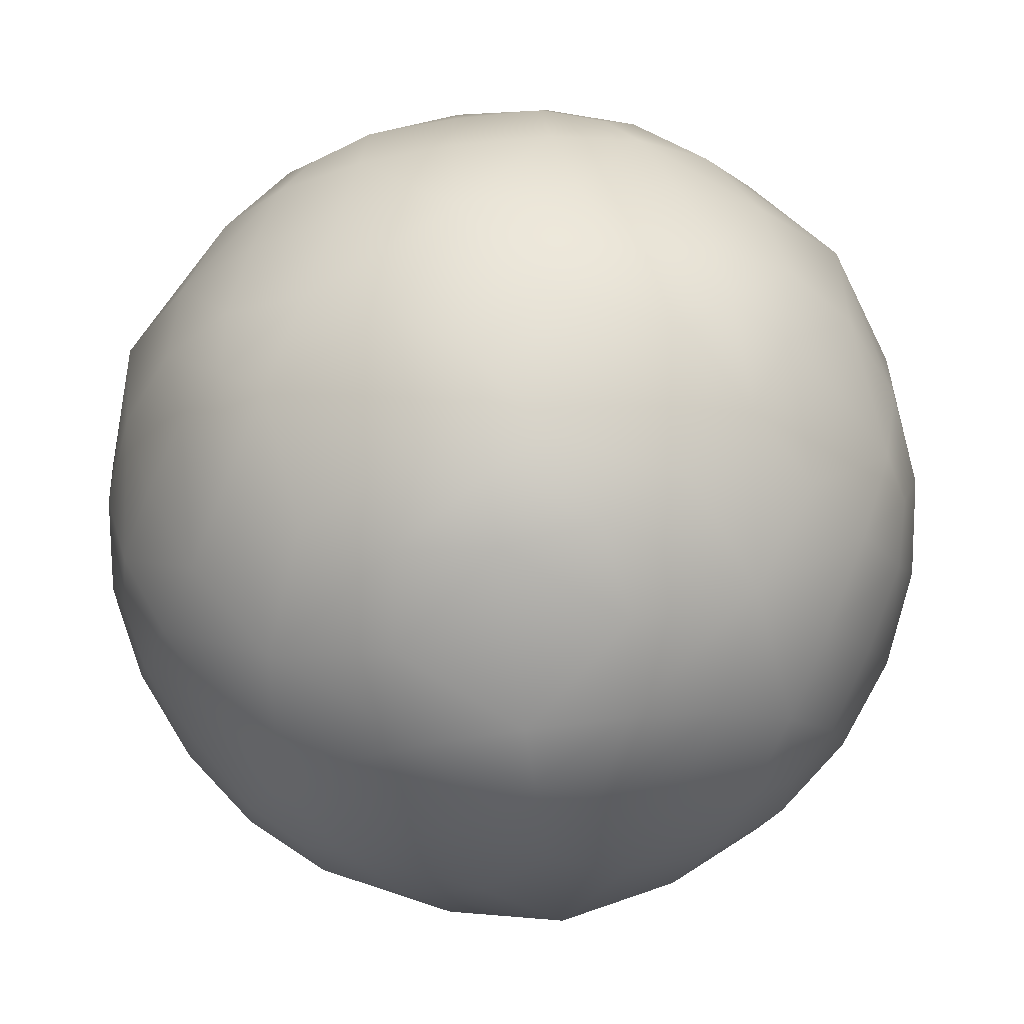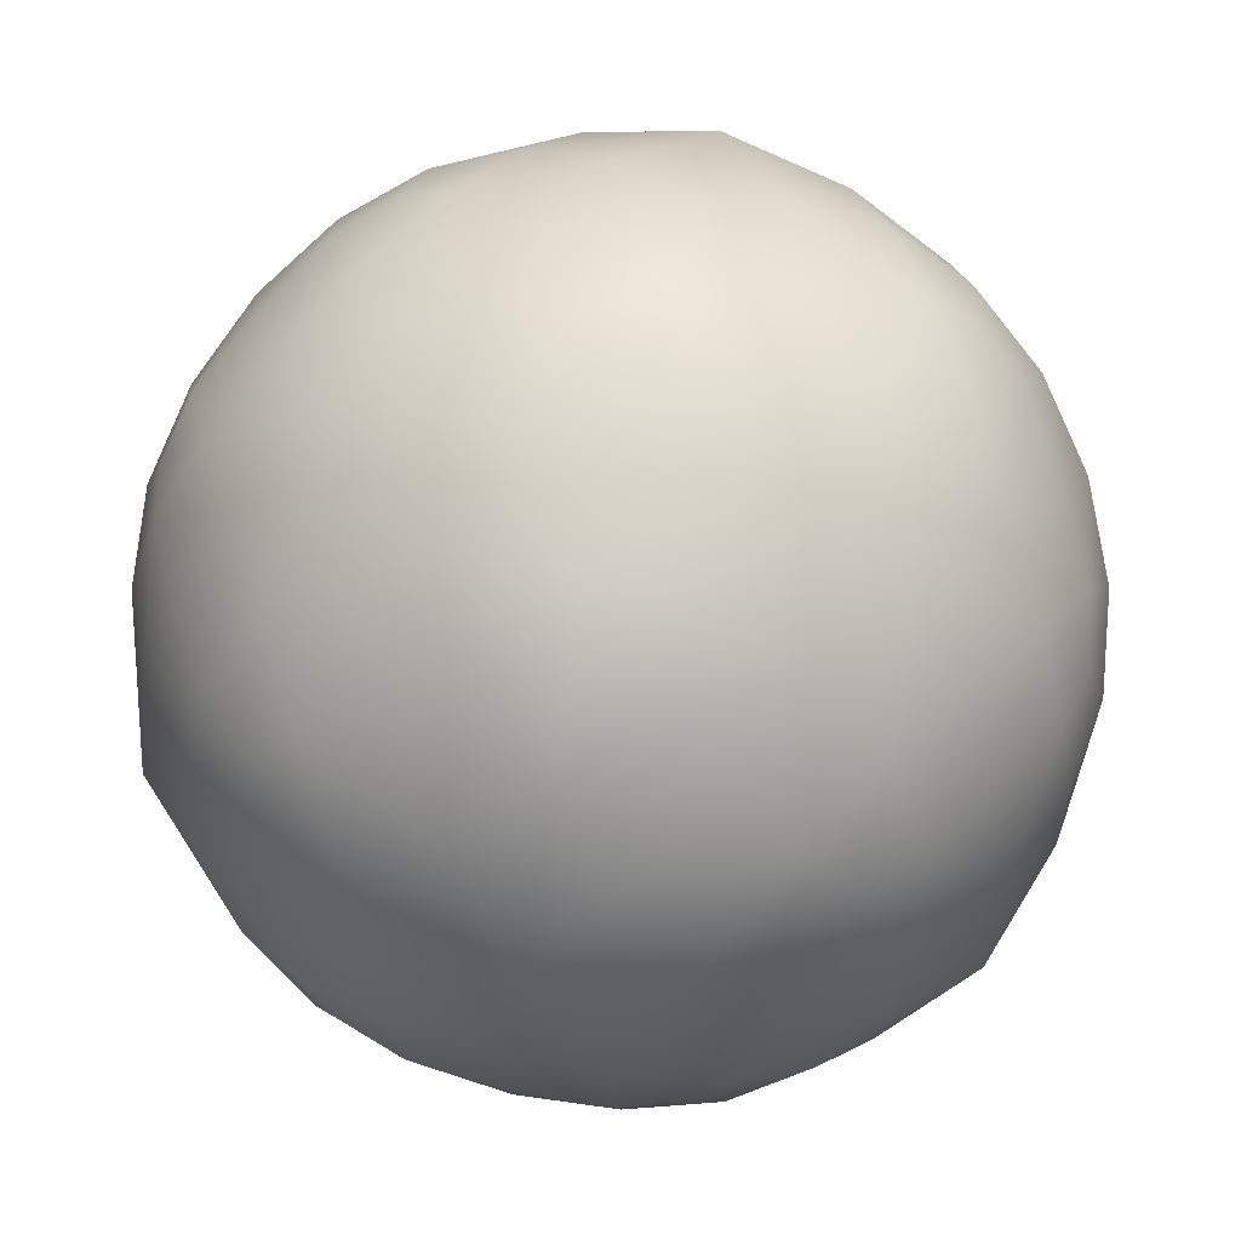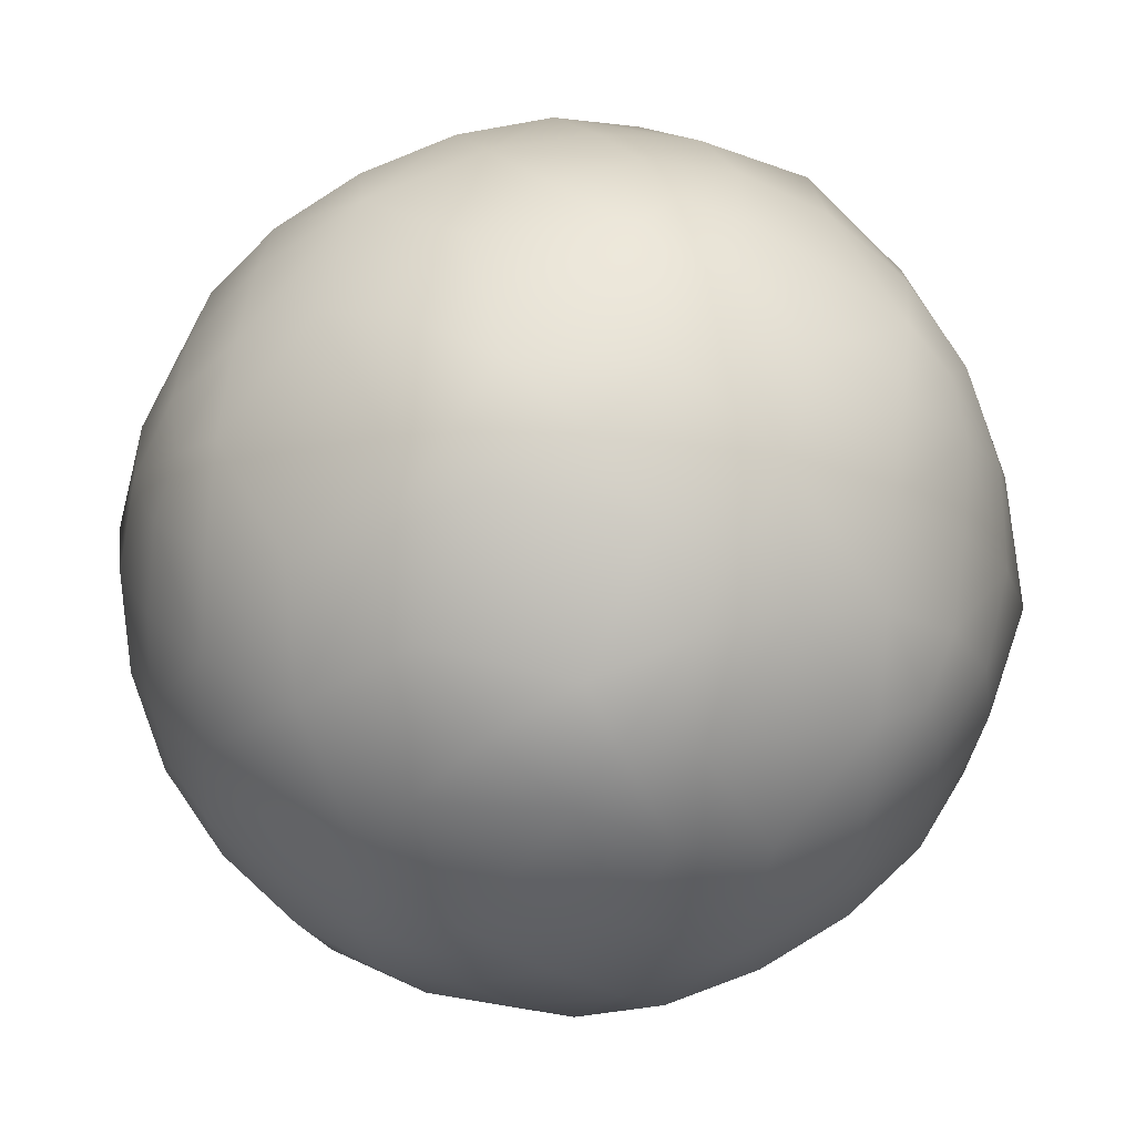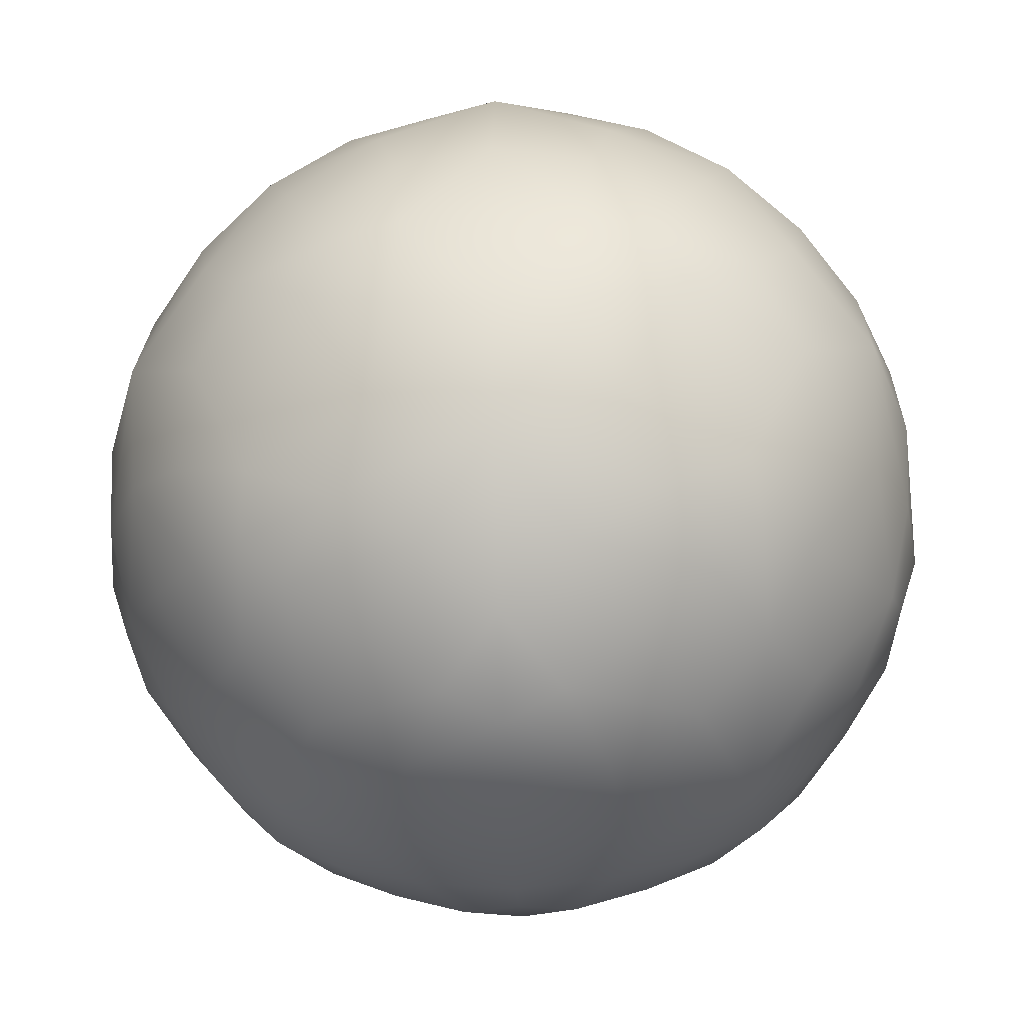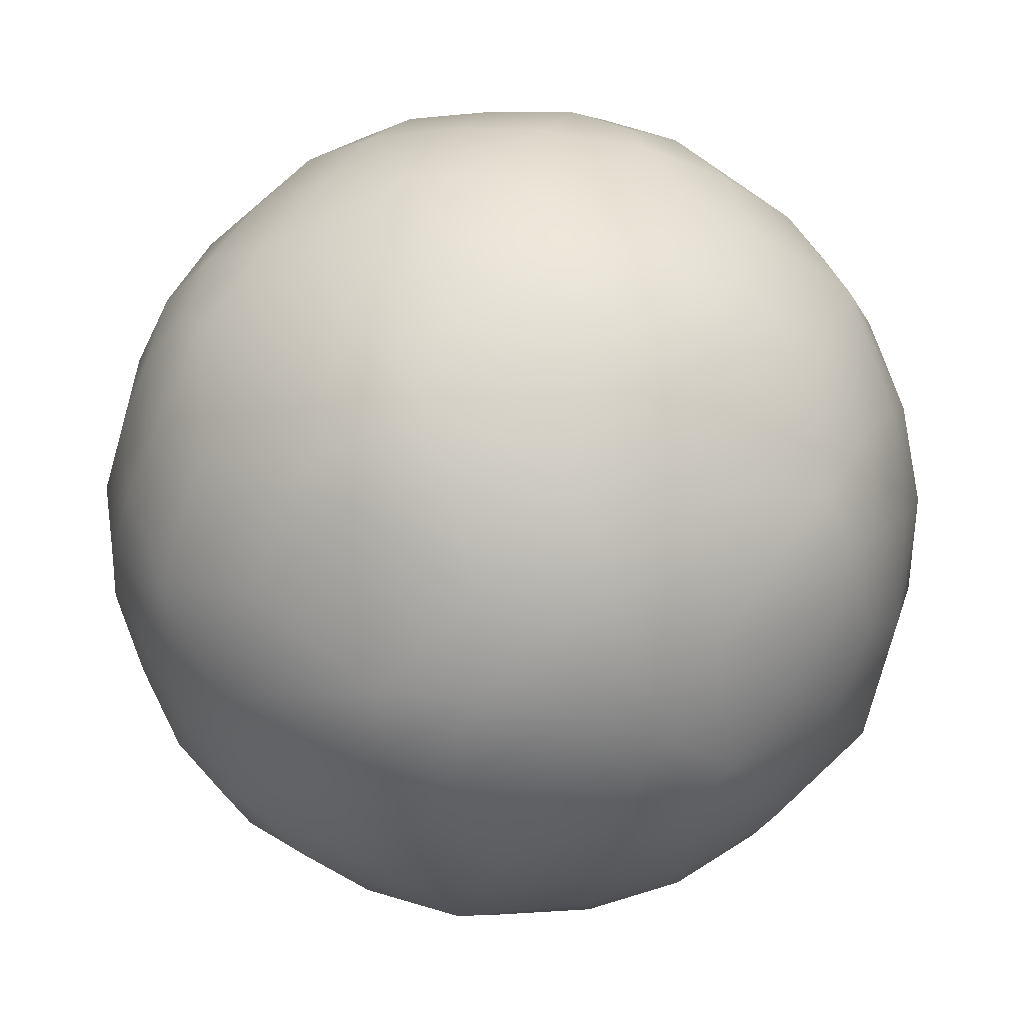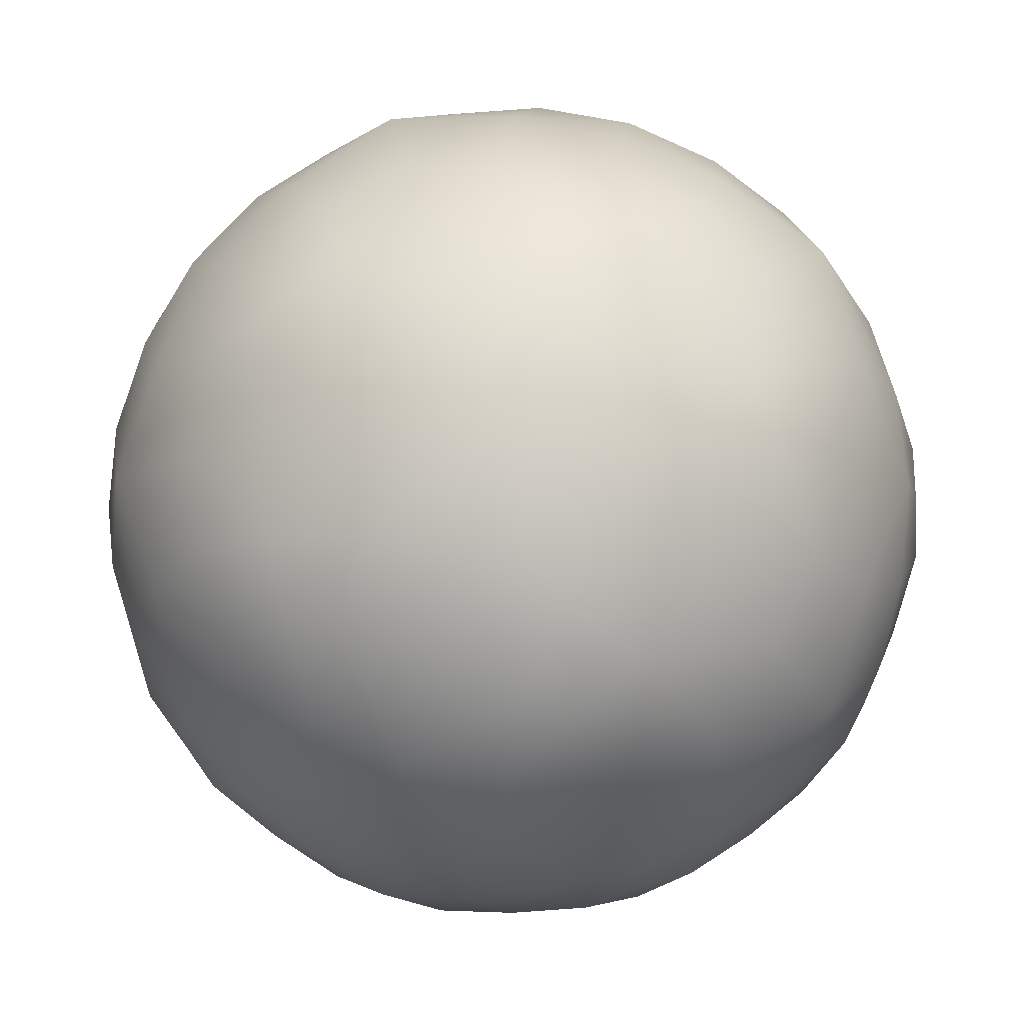
<metadata>
{"format":"obj","ext":"obj","renderer":"f3d","projection":"perspective","resolution":1024,"background":"white","views":[{"elev":-73.8,"azim":8.0,"up":"+Z"},{"elev":73.3,"azim":13.2,"up":"+Z"},{"elev":56.2,"azim":-52.1,"up":"+Y"},{"elev":-41.8,"azim":-87.3,"up":"+Y"},{"elev":70.6,"azim":-114.5,"up":"+Z"},{"elev":-10.2,"azim":122.6,"up":"+Z"}]}
</metadata>
<code>
g default
v -0.9971 15.99 -9.892
v -0.9971 15.99 9.89
v -0.9971 -16.02 9.89
v -0.9971 -16.02 -9.892
v 8.894 -0.0131 16
v -10.89 -0.0131 16
v -10.89 -0.0131 -16
v 8.894 -0.0131 -16
v 15.01 -9.904 -0.000771
v 15.01 9.878 -0.000771
v -17 9.878 -0.000771
v -17 -9.904 -0.000771
v 4.627 9.088 14.72
v -6.622 9.088 14.72
v -0.9971 -0.0131 18.2
v 13.73 5.611 9.1
v -15.72 5.611 9.1
v 8.104 -14.74 -5.625
v 8.104 -14.74 5.624
v -0.9971 -18.21 -0.000771
v -10.1 -14.74 5.624
v -10.1 -14.74 -5.625
v -6.622 -9.114 14.72
v 4.627 -9.114 14.72
v 13.73 -5.638 9.1
v -15.72 -5.638 9.1
v 4.627 -9.114 -14.73
v -6.622 -9.114 -14.73
v -15.72 -5.638 -9.101
v 13.73 -5.638 -9.101
v 17.2 -0.0131 -0.000771
v -19.2 -0.0131 -0.000771
v 8.104 14.71 5.624
v 8.104 14.71 -5.625
v -0.9971 18.19 -0.000771
v -10.1 14.71 -5.625
v -10.1 14.71 5.624
v 4.627 9.088 -14.73
v -0.9971 -0.0131 -18.2
v -6.622 9.088 -14.73
v -15.72 5.611 -9.101
v 13.73 5.611 -9.101
v 5.556 17.14 -0.000771
v -7.55 17.14 -0.000771
v -0.9971 6.54 -17.16
v -11.6 10.59 -10.6
v 9.605 10.59 -10.6
v -0.9971 6.54 17.15
v 9.605 10.59 10.6
v -11.6 10.59 10.6
v 5.556 -17.17 -0.000771
v -7.55 -17.17 -0.000771
v -0.9971 -6.566 17.15
v 9.605 -10.62 10.6
v -11.6 -10.62 10.6
v -0.9971 -6.566 -17.16
v -11.6 -10.62 -10.6
v 9.605 -10.62 -10.6
v 16.16 -0.0131 6.552
v -18.15 -0.0131 6.552
v -18.15 -0.0131 -6.553
v 16.16 -0.0131 -6.553
v 3.113 17.42 4.124
v 9.787 14.87 -0.000771
v 3.113 17.42 -4.126
v -5.108 17.42 -4.126
v -11.78 14.87 -0.000771
v -5.108 17.42 4.124
v -0.9971 10.77 -14.89
v 3.128 4.097 -17.44
v -5.122 4.097 -17.44
v -7.648 13.31 -10.78
v -11.77 6.638 -13.33
v -14.32 10.76 -6.652
v 5.654 13.31 -10.78
v 12.33 10.76 -6.652
v 9.778 6.638 -13.33
v 3.128 4.097 17.43
v -0.9971 10.77 14.89
v -5.122 4.097 17.43
v 12.33 10.76 6.65
v 5.654 13.31 10.77
v 9.778 6.638 13.32
v -7.648 13.31 10.77
v -14.32 10.76 6.65
v -11.77 6.638 13.32
v 3.113 -17.45 -4.126
v 9.787 -14.9 -0.000771
v 3.113 -17.45 4.124
v -5.108 -17.45 4.124
v -11.78 -14.9 -0.000771
v -5.108 -17.45 -4.126
v 3.128 -4.124 17.43
v -5.122 -4.124 17.43
v -0.9971 -10.8 14.89
v 5.654 -13.34 10.77
v 12.33 -10.79 6.65
v 9.778 -6.664 13.32
v -11.77 -6.664 13.32
v -14.32 -10.79 6.65
v -7.648 -13.34 10.77
v -5.122 -4.124 -17.44
v 3.128 -4.124 -17.44
v -0.9971 -10.8 -14.89
v -7.648 -13.34 -10.78
v -14.32 -10.79 -6.652
v -11.77 -6.664 -13.33
v 5.654 -13.34 -10.78
v 9.778 -6.664 -13.33
v 12.33 -10.79 -6.652
v 13.89 -0.0131 10.78
v 16.44 -4.138 4.11
v 16.44 4.112 4.11
v -15.88 -0.0131 10.78
v -18.43 4.112 4.11
v -18.43 -4.138 4.11
v -15.88 -0.0131 -10.79
v -18.43 -4.138 -4.111
v -18.43 4.112 -4.111
v 13.89 -0.0131 -10.79
v 16.44 4.112 -4.111
v 16.44 -4.138 -4.111
v 6.837 16.49 2.476
v 6.837 16.49 -2.478
v 2.829 18.02 -0.000771
v -8.831 16.49 -2.478
v -8.831 16.49 2.476
v -4.824 18.02 -0.000771
v 1.48 7.821 -16.5
v -0.9971 3.813 -18.03
v -3.474 7.821 -16.5
v -9.665 10.19 -12.68
v -13.67 8.655 -10.2
v -11.2 12.66 -8.669
v 9.202 12.66 -8.669
v 11.68 8.655 -10.2
v 7.671 10.19 -12.68
v 1.48 7.821 16.5
v -3.474 7.821 16.5
v -0.9971 3.813 18.03
v 9.202 12.66 8.668
v 7.671 10.19 12.68
v 11.68 8.655 10.2
v -11.2 12.66 8.668
v -13.67 8.655 10.2
v -9.665 10.19 12.68
v 6.837 -16.52 -2.478
v 6.837 -16.52 2.476
v 2.829 -18.05 -0.000771
v -8.831 -16.52 2.476
v -8.831 -16.52 -2.478
v -4.824 -18.05 -0.000771
v -0.9971 -3.84 18.03
v -3.474 -7.847 16.5
v 1.48 -7.847 16.5
v 9.202 -12.69 8.668
v 11.68 -8.681 10.2
v 7.671 -10.21 12.68
v -13.67 -8.681 10.2
v -11.2 -12.69 8.668
v -9.665 -10.21 12.68
v -0.9971 -3.84 -18.03
v 1.48 -7.847 -16.5
v -3.474 -7.847 -16.5
v -11.2 -12.69 -8.669
v -13.67 -8.681 -10.2
v -9.665 -10.21 -12.68
v 7.671 -10.21 -12.68
v 11.68 -8.681 -10.2
v 9.202 -12.69 -8.669
v 15.51 -2.49 7.833
v 17.04 -0.0131 3.826
v 15.51 2.464 7.833
v -17.5 2.464 7.833
v -19.03 -0.0131 3.826
v -17.5 -2.49 7.833
v -17.5 -2.49 -7.835
v -19.03 -0.0131 -3.827
v -17.5 2.464 -7.835
v 15.51 2.464 -7.835
v 17.04 -0.0131 -3.827
v 15.51 -2.49 -7.835
v 4.032 15.8 7.849
v 11.7 12.87 3.108
v 11.7 12.87 -3.109
v 4.032 15.8 -7.851
v -0.9971 17.72 -4.742
v -0.9971 17.72 4.741
v -6.026 15.8 -7.851
v -13.7 12.87 -3.109
v -13.7 12.87 3.108
v -6.026 15.8 7.849
v 2.111 12.69 -12.88
v 6.853 5.016 -15.81
v 3.744 -0.0131 -17.73
v -5.739 -0.0131 -17.73
v -8.847 5.016 -15.81
v -4.105 12.69 -12.88
v -13.88 3.095 -12.7
v -16.81 7.837 -5.03
v 14.81 7.837 -5.03
v 11.88 3.095 -12.7
v 6.853 5.016 15.81
v 2.111 12.69 12.88
v -4.105 12.69 12.88
v -8.847 5.016 15.81
v -5.739 -0.0131 17.73
v 3.744 -0.0131 17.73
v 11.88 3.095 12.7
v 14.81 7.837 5.029
v -16.81 7.837 5.029
v -13.88 3.095 12.7
v 4.032 -15.82 -7.851
v 11.7 -12.89 -3.109
v 11.7 -12.89 3.108
v 4.032 -15.82 7.849
v -0.9971 -17.74 4.741
v -0.9971 -17.74 -4.742
v -6.026 -15.82 7.849
v -13.7 -12.89 3.108
v -13.7 -12.89 -3.109
v -6.026 -15.82 -7.851
v -8.847 -5.042 15.81
v -4.105 -12.71 12.88
v 2.111 -12.71 12.88
v 6.853 -5.042 15.81
v 14.81 -7.863 5.029
v 11.88 -3.121 12.7
v -13.88 -3.121 12.7
v -16.81 -7.863 5.029
v 6.853 -5.042 -15.81
v 2.111 -12.71 -12.88
v -4.105 -12.71 -12.88
v -8.847 -5.042 -15.81
v -16.81 -7.863 -5.03
v -13.88 -3.121 -12.7
v 11.88 -3.121 -12.7
v 14.81 -7.863 -5.03
v 16.73 -4.755 -0.000771
v 16.73 4.728 -0.000771
v -18.73 4.728 -0.000771
v -18.73 -4.755 -0.000771
g obj_planet_0
f 2 183 63 188
f 183 33 123 63
f 63 123 43 125
f 188 63 125 35
f 10 185 64 184
f 185 34 124 64
f 64 124 43 123
f 184 64 123 33
f 1 187 65 186
f 187 35 125 65
f 65 125 43 124
f 186 65 124 34
f 1 189 66 187
f 189 36 126 66
f 66 126 44 128
f 187 66 128 35
f 11 191 67 190
f 191 37 127 67
f 67 127 44 126
f 190 67 126 36
f 2 188 68 192
f 188 35 128 68
f 68 128 44 127
f 192 68 127 37
f 1 193 69 198
f 193 38 129 69
f 69 129 45 131
f 198 69 131 40
f 8 195 70 194
f 195 39 130 70
f 70 130 45 129
f 194 70 129 38
f 7 197 71 196
f 197 40 131 71
f 71 131 45 130
f 196 71 130 39
f 1 198 72 189
f 198 40 132 72
f 72 132 46 134
f 189 72 134 36
f 7 199 73 197
f 199 41 133 73
f 73 133 46 132
f 197 73 132 40
f 11 190 74 200
f 190 36 134 74
f 74 134 46 133
f 200 74 133 41
f 1 186 75 193
f 186 34 135 75
f 75 135 47 137
f 193 75 137 38
f 10 201 76 185
f 201 42 136 76
f 76 136 47 135
f 185 76 135 34
f 8 194 77 202
f 194 38 137 77
f 77 137 47 136
f 202 77 136 42
f 5 203 78 208
f 203 13 138 78
f 78 138 48 140
f 208 78 140 15
f 2 205 79 204
f 205 14 139 79
f 79 139 48 138
f 204 79 138 13
f 6 207 80 206
f 207 15 140 80
f 80 140 48 139
f 206 80 139 14
f 10 184 81 210
f 184 33 141 81
f 81 141 49 143
f 210 81 143 16
f 2 204 82 183
f 204 13 142 82
f 82 142 49 141
f 183 82 141 33
f 5 209 83 203
f 209 16 143 83
f 83 143 49 142
f 203 83 142 13
f 2 192 84 205
f 192 37 144 84
f 84 144 50 146
f 205 84 146 14
f 11 211 85 191
f 211 17 145 85
f 85 145 50 144
f 191 85 144 37
f 6 206 86 212
f 206 14 146 86
f 86 146 50 145
f 212 86 145 17
f 4 213 87 218
f 213 18 147 87
f 87 147 51 149
f 218 87 149 20
f 9 215 88 214
f 215 19 148 88
f 88 148 51 147
f 214 88 147 18
f 3 217 89 216
f 217 20 149 89
f 89 149 51 148
f 216 89 148 19
f 3 219 90 217
f 219 21 150 90
f 90 150 52 152
f 217 90 152 20
f 12 221 91 220
f 221 22 151 91
f 91 151 52 150
f 220 91 150 21
f 4 218 92 222
f 218 20 152 92
f 92 152 52 151
f 222 92 151 22
f 5 208 93 226
f 208 15 153 93
f 93 153 53 155
f 226 93 155 24
f 6 223 94 207
f 223 23 154 94
f 94 154 53 153
f 207 94 153 15
f 3 225 95 224
f 225 24 155 95
f 95 155 53 154
f 224 95 154 23
f 3 216 96 225
f 216 19 156 96
f 96 156 54 158
f 225 96 158 24
f 9 227 97 215
f 227 25 157 97
f 97 157 54 156
f 215 97 156 19
f 5 226 98 228
f 226 24 158 98
f 98 158 54 157
f 228 98 157 25
f 6 229 99 223
f 229 26 159 99
f 99 159 55 161
f 223 99 161 23
f 12 220 100 230
f 220 21 160 100
f 100 160 55 159
f 230 100 159 26
f 3 224 101 219
f 224 23 161 101
f 101 161 55 160
f 219 101 160 21
f 7 196 102 234
f 196 39 162 102
f 102 162 56 164
f 234 102 164 28
f 8 231 103 195
f 231 27 163 103
f 103 163 56 162
f 195 103 162 39
f 4 233 104 232
f 233 28 164 104
f 104 164 56 163
f 232 104 163 27
f 4 222 105 233
f 222 22 165 105
f 105 165 57 167
f 233 105 167 28
f 12 235 106 221
f 235 29 166 106
f 106 166 57 165
f 221 106 165 22
f 7 234 107 236
f 234 28 167 107
f 107 167 57 166
f 236 107 166 29
f 4 232 108 213
f 232 27 168 108
f 108 168 58 170
f 213 108 170 18
f 8 237 109 231
f 237 30 169 109
f 109 169 58 168
f 231 109 168 27
f 9 214 110 238
f 214 18 170 110
f 110 170 58 169
f 238 110 169 30
f 5 228 111 209
f 228 25 171 111
f 111 171 59 173
f 209 111 173 16
f 9 239 112 227
f 239 31 172 112
f 112 172 59 171
f 227 112 171 25
f 10 210 113 240
f 210 16 173 113
f 113 173 59 172
f 240 113 172 31
f 6 212 114 229
f 212 17 174 114
f 114 174 60 176
f 229 114 176 26
f 11 241 115 211
f 241 32 175 115
f 115 175 60 174
f 211 115 174 17
f 12 230 116 242
f 230 26 176 116
f 116 176 60 175
f 242 116 175 32
f 7 236 117 199
f 236 29 177 117
f 117 177 61 179
f 199 117 179 41
f 12 242 118 235
f 242 32 178 118
f 118 178 61 177
f 235 118 177 29
f 11 200 119 241
f 200 41 179 119
f 119 179 61 178
f 241 119 178 32
f 8 202 120 237
f 202 42 180 120
f 120 180 62 182
f 237 120 182 30
f 10 240 121 201
f 240 31 181 121
f 121 181 62 180
f 201 121 180 42
f 9 238 122 239
f 238 30 182 122
f 122 182 62 181
f 239 122 181 31

</code>
